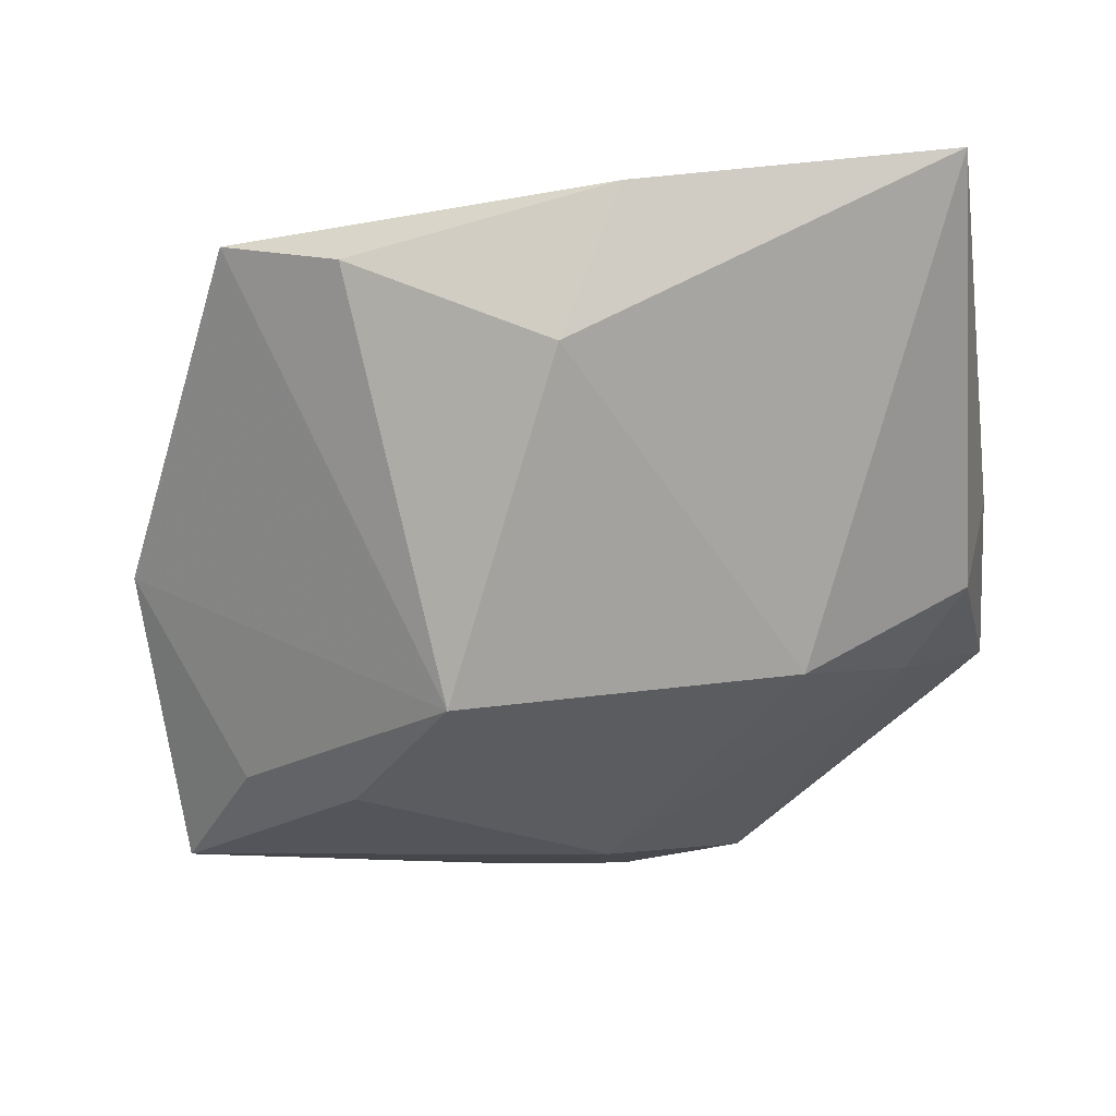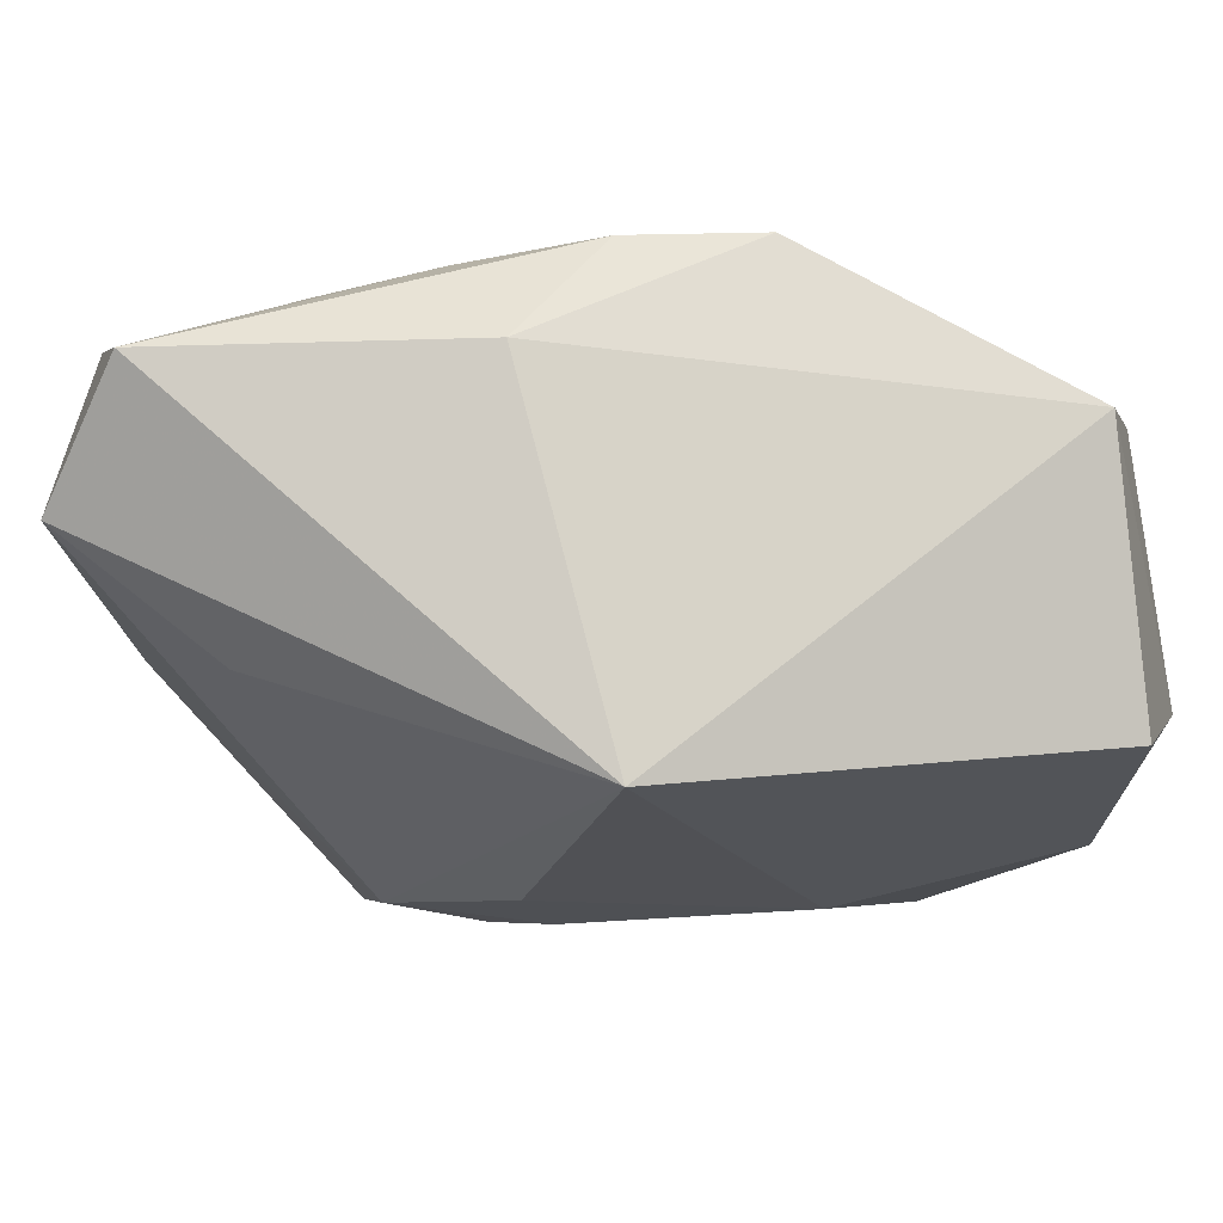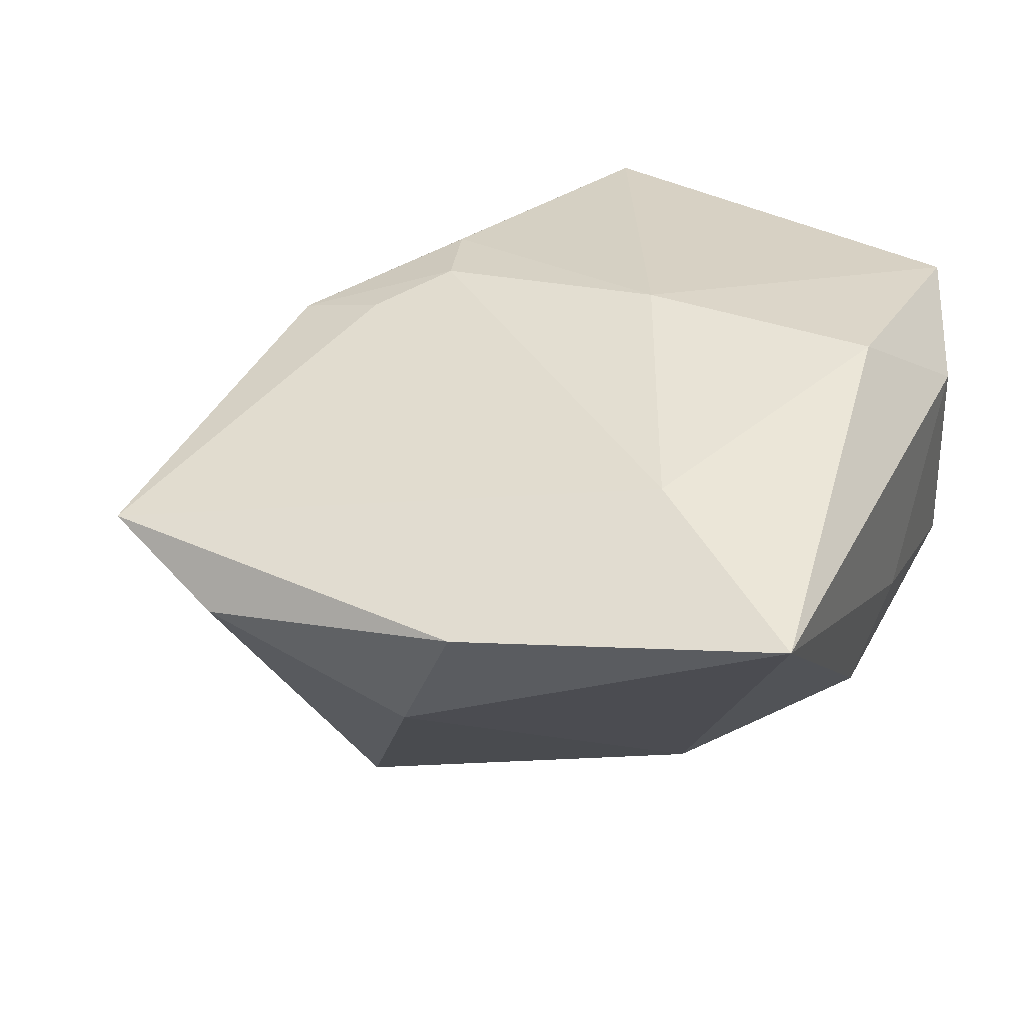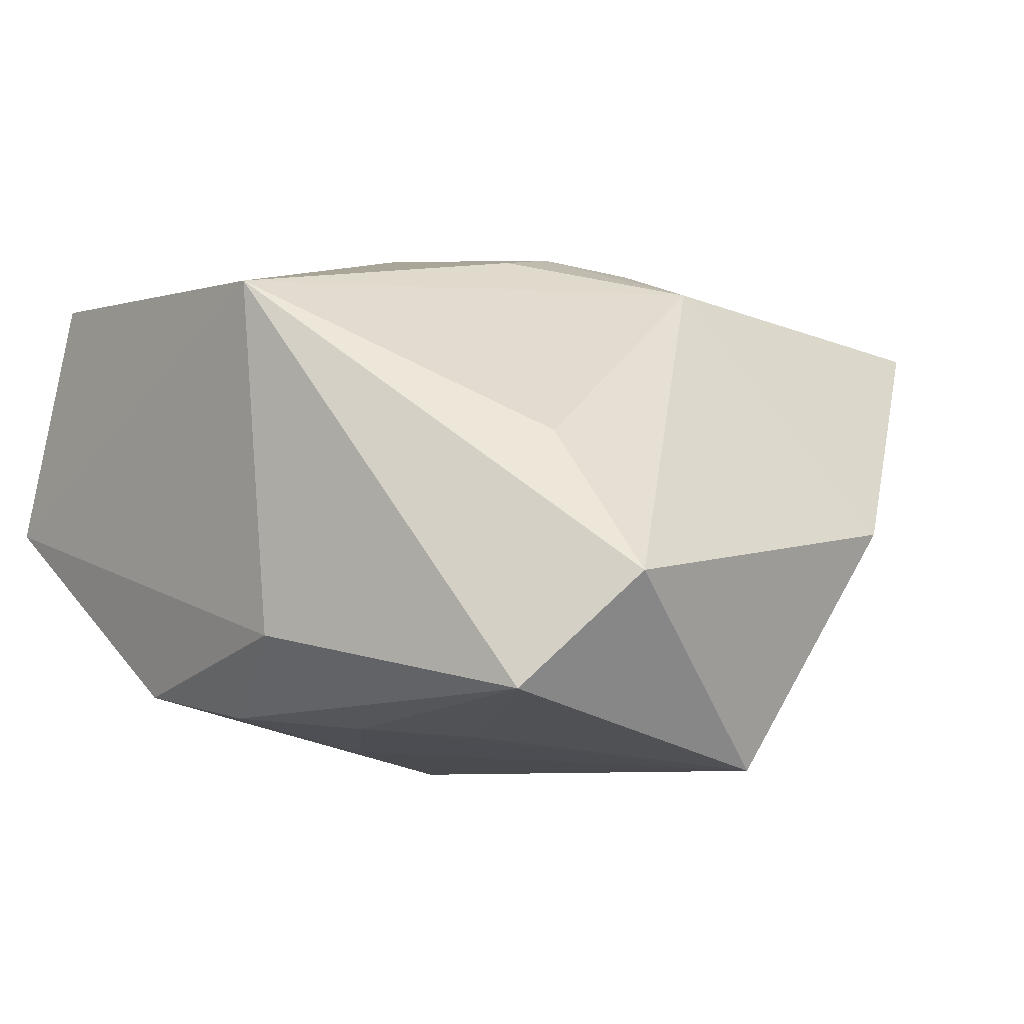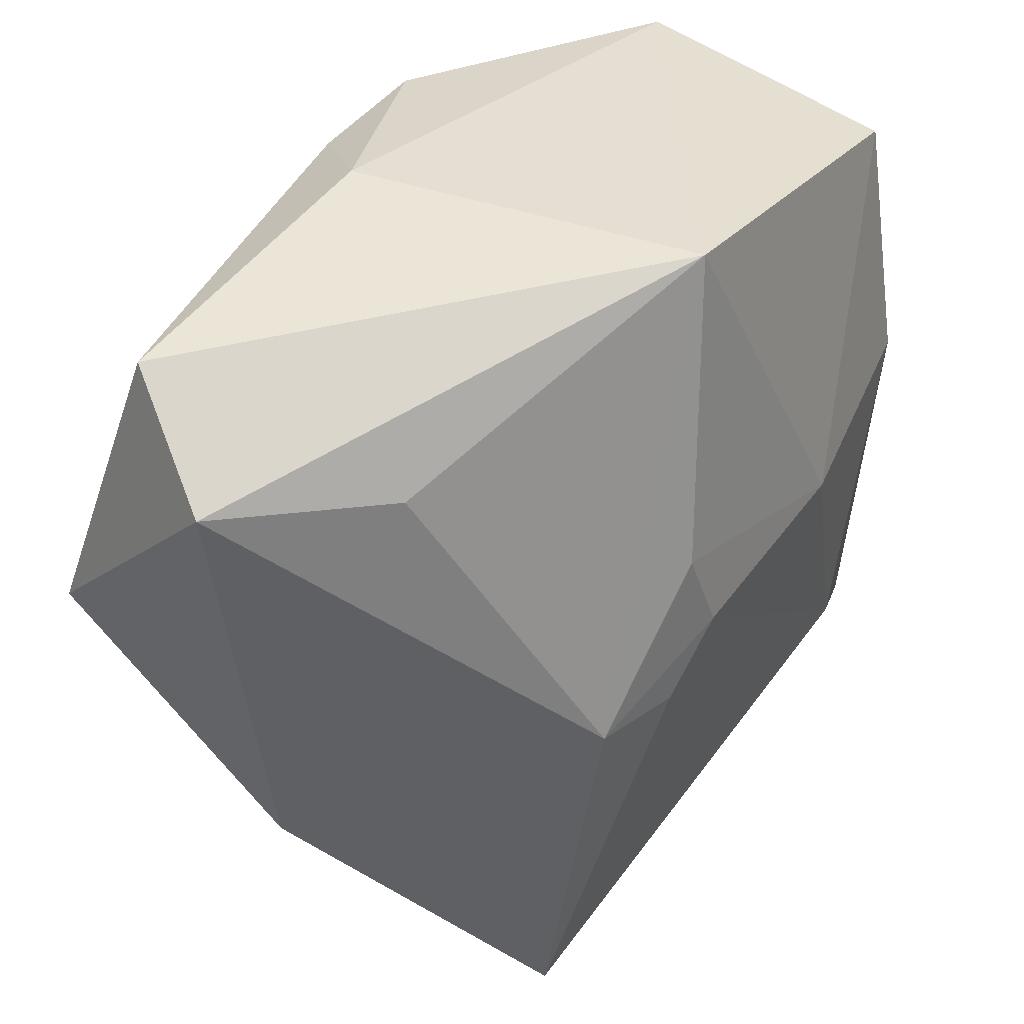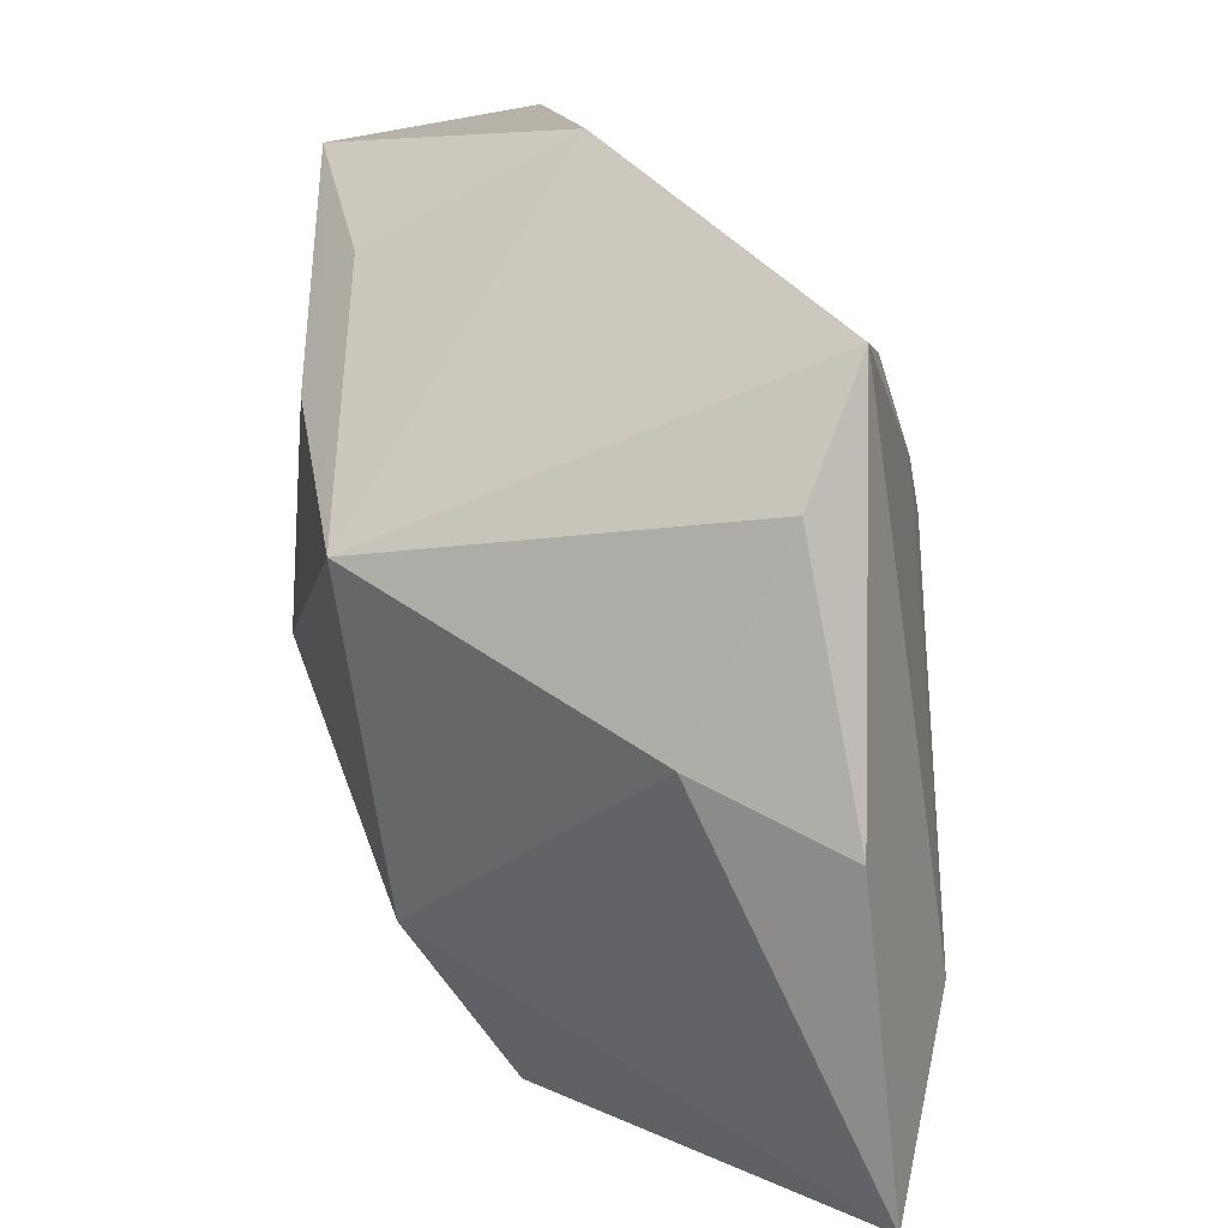
<metadata>
{"format":"obj","ext":"obj","renderer":"f3d","projection":"perspective","resolution":1024,"background":"white","views":[{"elev":-21.7,"azim":6.4,"up":"+Z"},{"elev":79.6,"azim":-9.1,"up":"+Y"},{"elev":38.1,"azim":21.7,"up":"+Z"},{"elev":-3.4,"azim":-139.0,"up":"+Z"},{"elev":43.5,"azim":-62.9,"up":"+Y"},{"elev":-79.6,"azim":-91.7,"up":"+Y"}]}
</metadata>
<code>
v -0.03931 -0.01102 -0.00475
v -0.01993 0.02128 -0.0227
v 0.0365 0.0111 0.01509
v 0.0365 -0.004576 0.001812
v 0.0365 0.01473 -0.00557
v -0.02932 0.02233 0.003038
v -0.0265 -0.036 0.01442
v 0.01005 0.0006715 0.02419
v -0.01024 0.02576 -0.02209
v -0.03311 0.03135 -0.01826
v 0.01999 -0.0253 0.02298
v 0.007422 -0.04163 0.01532
v -0.008962 -0.02259 -0.02214
v -0.01519 -0.005299 0.02066
v -0.02953 -0.0054 -0.02194
v 0.03487 -0.03701 0.01923
v -0.03725 0.006191 -0.02554
v -0.04052 0.02458 -0.008915
v 0.001314 0.02936 -0.02133
v 0.01225 0.0299 -0.01961
v 0.03188 0.02435 0.01845
v 0.02877 -0.0009881 -0.01237
v 0.001683 0.004032 -0.02731
v 0.002011 -0.039 0.002714
v -0.007031 0.03417 -0.014
v -0.01892 -0.009468 -0.02547
v 0.03288 0.0289 -0.004127
v -0.004061 0.03417 0.01679
v -0.001754 0.0172 -0.0246
v 0.03435 -0.008292 -0.007691
v -0.01004 0.0006316 0.02214
v -0.0122 0.008594 0.02066
v 0.03045 0.00203 0.02269
v -0.02297 -0.004215 0.01802
v -0.01556 -0.04035 0.01025
v 0.02008 -0.01444 -0.01726
f 33 16 3
f 13 7 1
f 16 33 11
f 34 1 7
f 6 34 28
f 12 24 16
f 16 11 12
f 12 11 7
f 21 27 28
f 3 27 21
f 21 33 3
f 5 27 3
f 20 27 5
f 13 1 15
f 15 17 13
f 1 17 15
f 18 17 1
f 1 34 18
f 34 6 18
f 18 6 28
f 35 12 7
f 24 12 35
f 35 7 13
f 13 24 35
f 3 16 4
f 4 5 3
f 8 11 33
f 8 31 11
f 8 21 28
f 33 21 8
f 28 34 32
f 34 31 32
f 32 8 28
f 31 8 32
f 7 11 14
f 11 31 14
f 14 34 7
f 14 31 34
f 13 17 26
f 10 18 28
f 17 18 10
f 36 24 13
f 16 24 36
f 25 10 28
f 28 27 25
f 25 27 20
f 20 19 25
f 19 10 25
f 9 10 19
f 9 29 17
f 9 19 29
f 5 4 30
f 30 4 16
f 16 36 30
f 13 26 23
f 23 36 13
f 17 29 23
f 23 26 17
f 23 19 20
f 29 19 23
f 17 10 2
f 2 9 17
f 10 9 2
f 5 30 22
f 22 30 36
f 20 5 22
f 22 23 20
f 36 23 22

</code>
